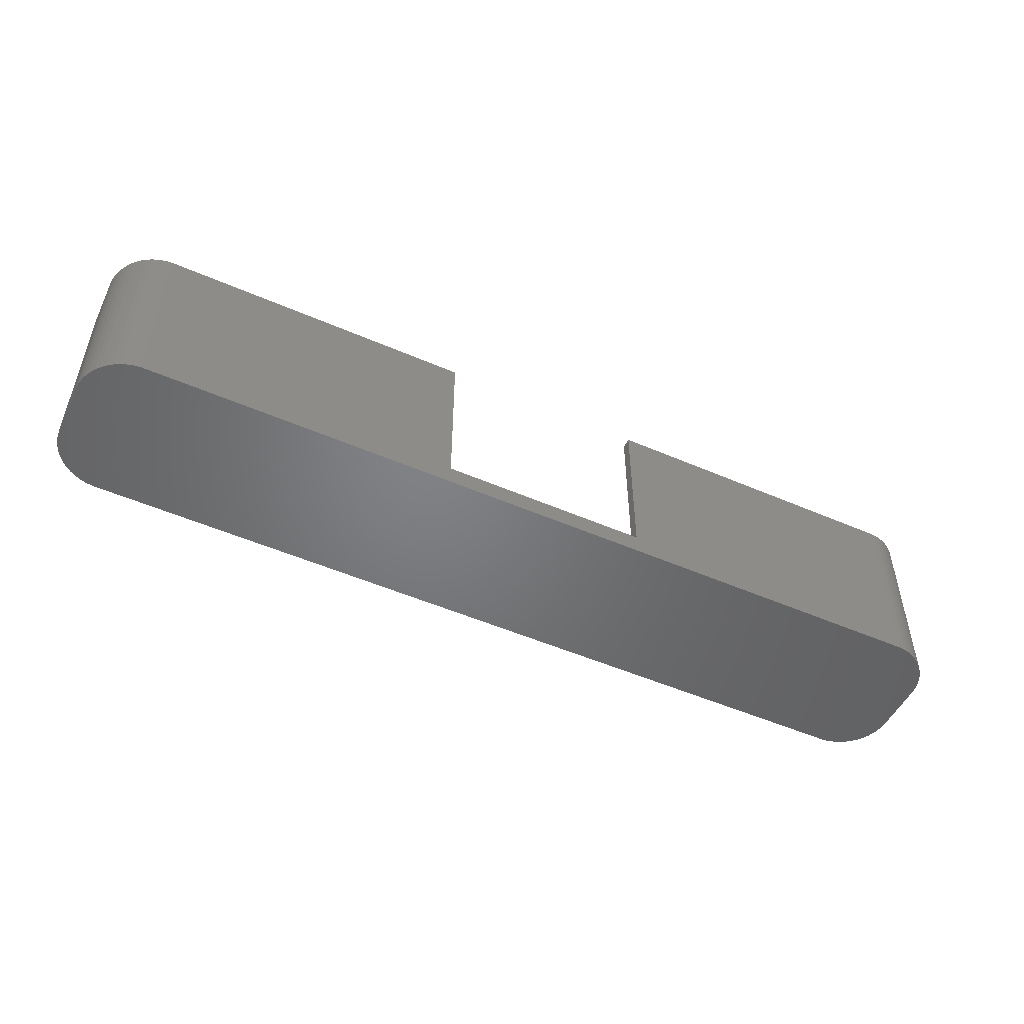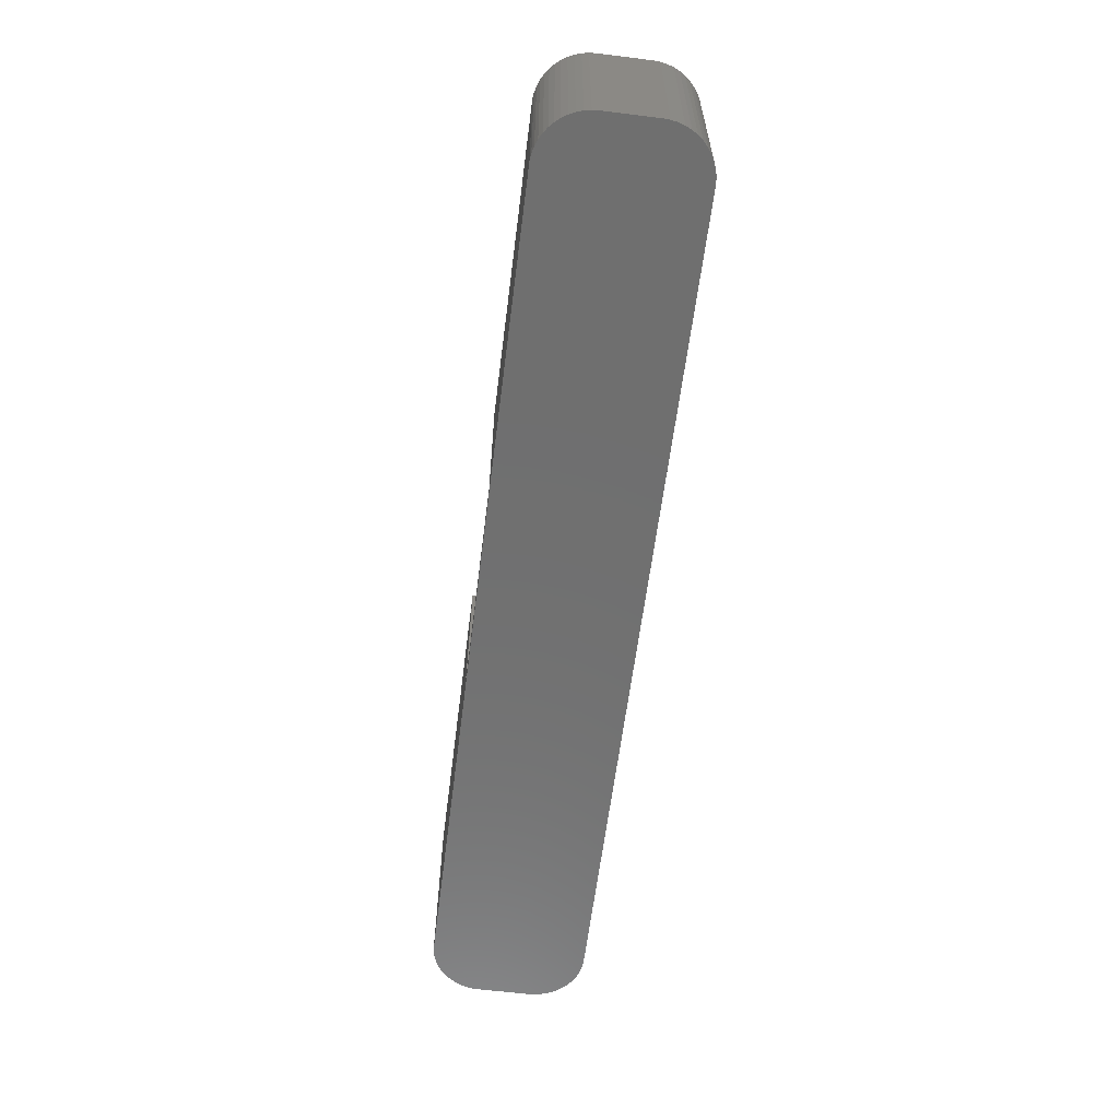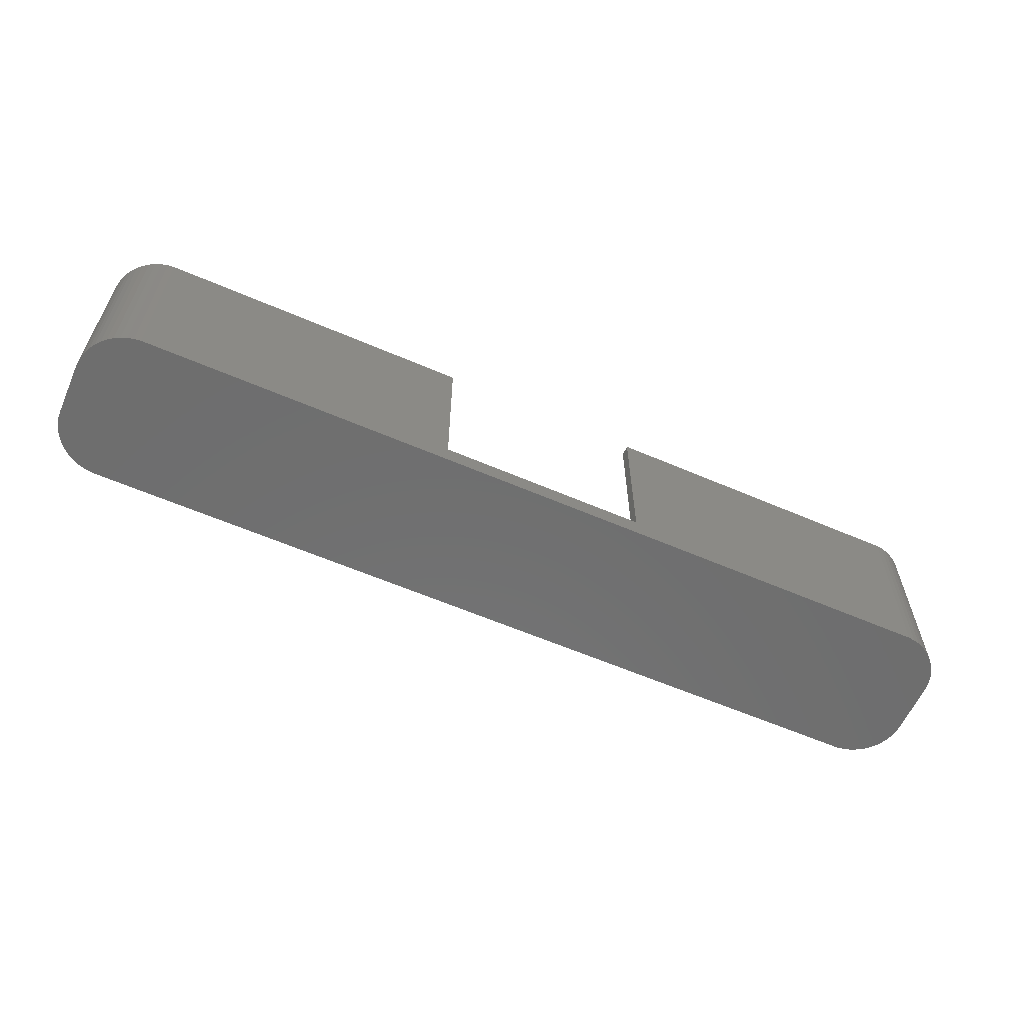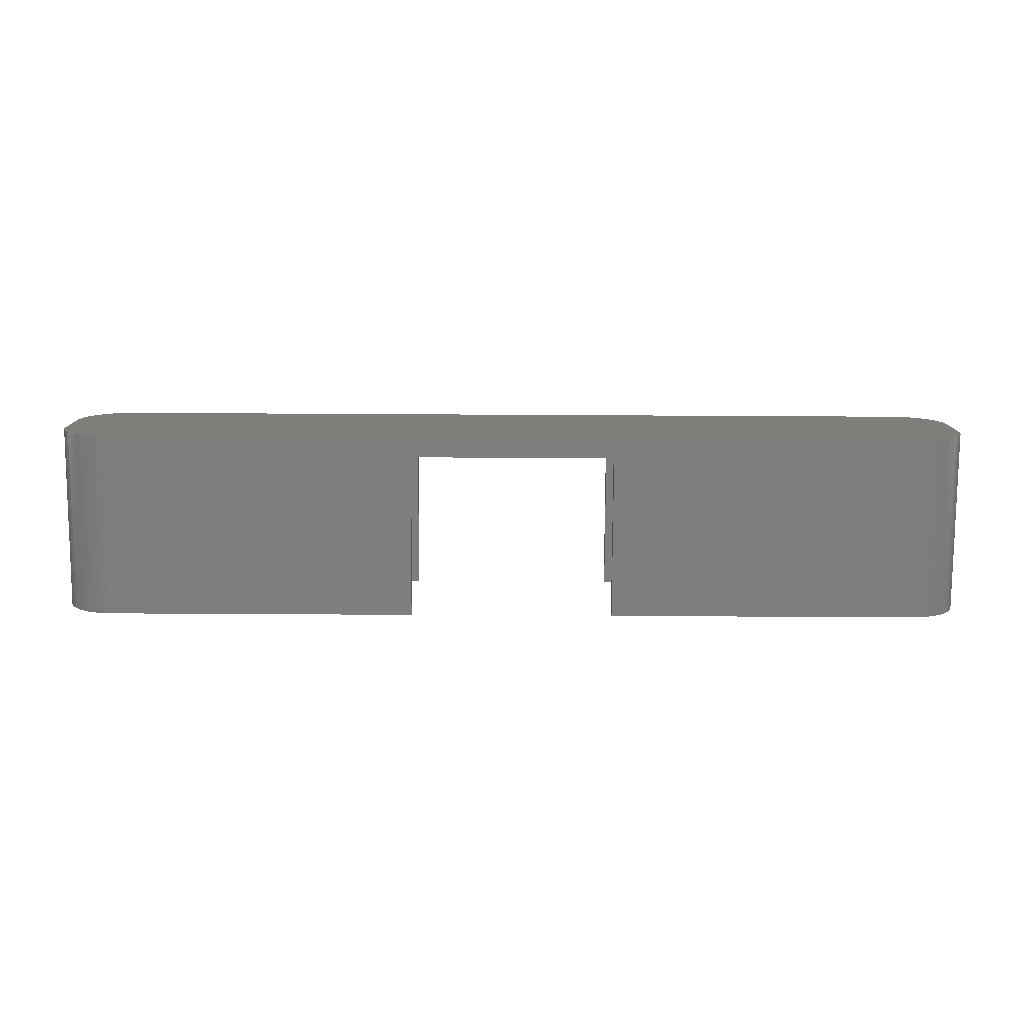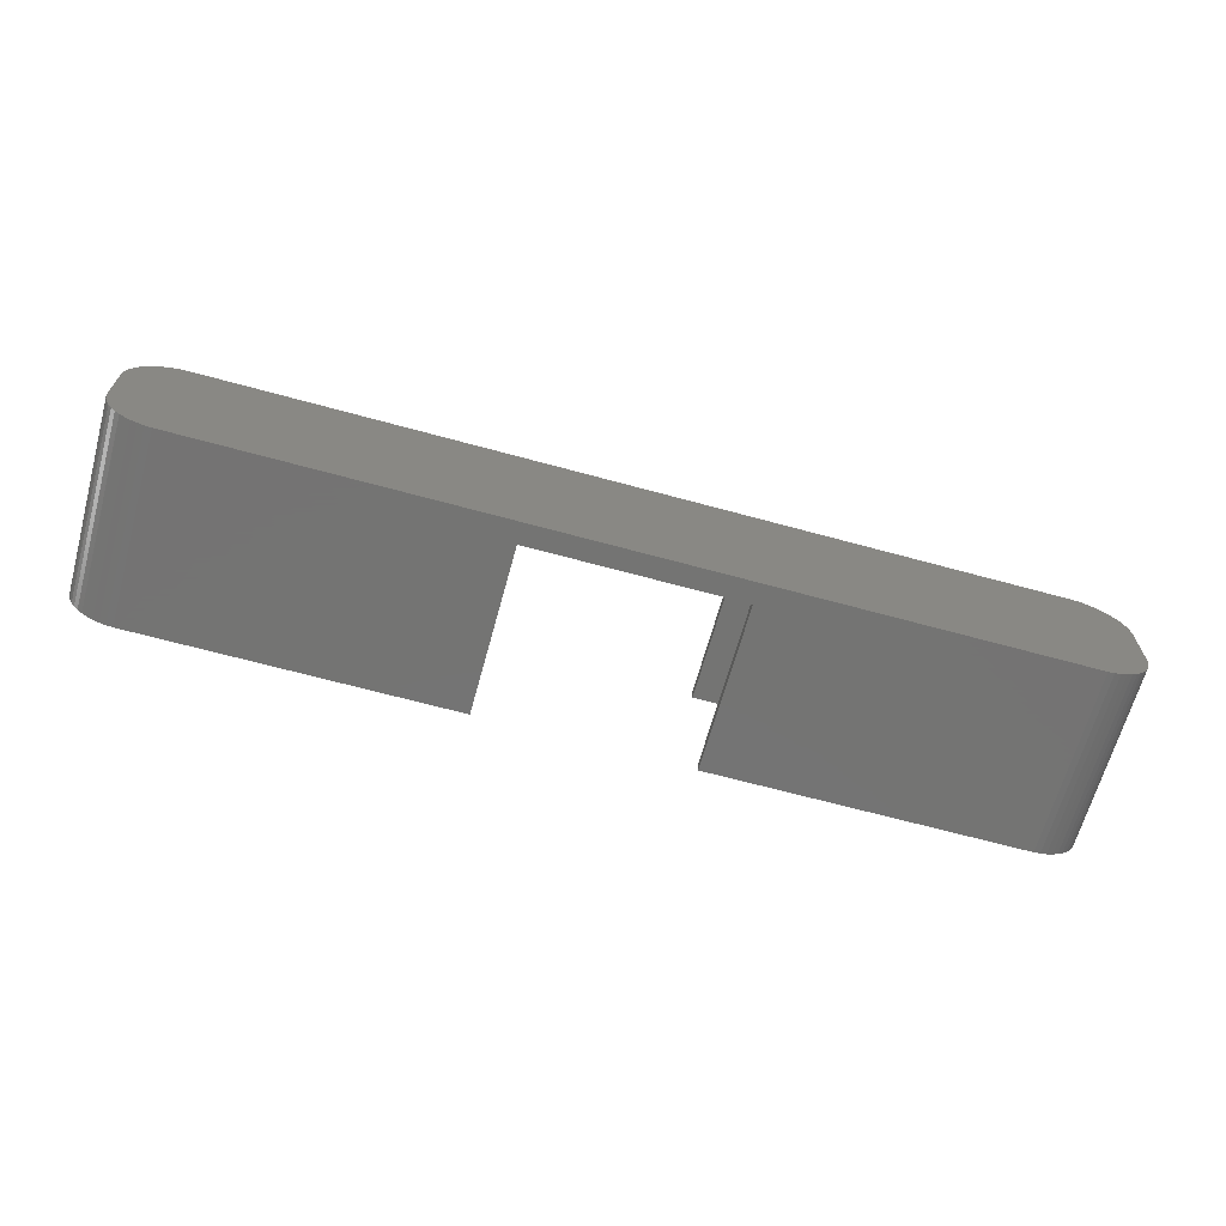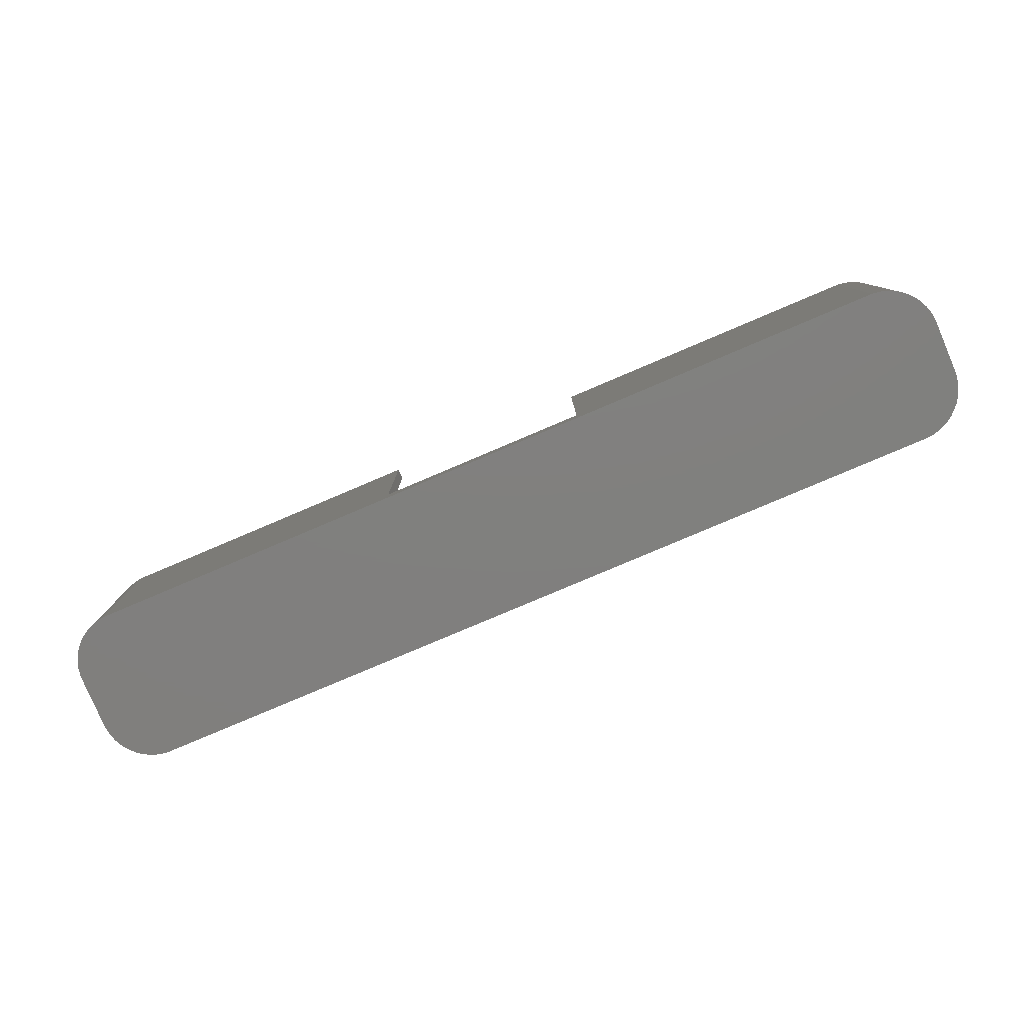
<metadata>
{"format":"stl","ext":"stl","renderer":"f3d","projection":"perspective","resolution":1024,"background":"white","views":[{"elev":-50.8,"azim":154.6,"up":"+Z"},{"elev":-61.3,"azim":-97.2,"up":"+Z"},{"elev":-60.3,"azim":-23.8,"up":"+Z"},{"elev":-78.2,"azim":179.7,"up":"+Y"},{"elev":-66.0,"azim":164.6,"up":"+Y"},{"elev":-79.9,"azim":23.0,"up":"+Z"}]}
</metadata>
<code>
# stl→obj: 224 verts, 444 faces
v -44 -2.5 18
v -44 2.5 2
v -44 2.5 18
v -44 -2.5 2
v -43.97 -3.001 18
v -43.97 -3.001 2
v -43.97 3.001 2
v -43.97 3.001 18
v 10 6.492 2
v 40.25 6.492 18
v 10 6.492 18
v 40.25 6.492 2
v -40.25 6.492 2
v -10 6.492 18
v -40.25 6.492 18
v -10 6.492 2
v -10 7.49 18
v -40.31 7.49 18
v -40.75 6.429 18
v -40.94 7.411 18
v -41.24 6.304 18
v -41.55 7.255 18
v -41.7 6.119 18
v -42.13 7.024 18
v -42.14 5.877 18
v -42.68 6.722 18
v -42.55 5.582 18
v -43.19 6.353 18
v -42.92 5.238 18
v -43.64 5.923 18
v -43.24 4.851 18
v -44.05 5.439 18
v -43.51 4.427 18
v -44.38 4.909 18
v -43.72 3.973 18
v -44.84 3.743 18
v -43.87 3.495 18
v -44.65 4.341 18
v -40.25 -6.492 18
v -10 -7.49 18
v -10 -6.492 18
v -40.31 -7.49 18
v -40.75 -6.429 18
v -40.94 -7.411 18
v -41.24 -6.304 18
v -41.55 -7.255 18
v -41.7 -6.119 18
v -42.13 -7.024 18
v -42.14 -5.877 18
v -42.68 -6.722 18
v -42.55 -5.582 18
v -43.19 -6.353 18
v -42.92 -5.238 18
v -43.64 -5.923 18
v -43.24 -4.851 18
v -44.05 -5.439 18
v -43.51 -4.427 18
v -44.38 -4.909 18
v -43.72 -3.973 18
v -44.65 -4.341 18
v -43.87 -3.495 18
v -44.84 -3.743 18
v -44.96 -3.127 18
v -45 2.5 18
v -45 -2.5 18
v -44.96 3.127 18
v 44 2.5 18
v 45 2.5 18
v 44.96 3.127 18
v 45 -2.5 18
v 43.97 3.001 18
v 44.84 3.743 18
v 44 -2.5 18
v 43.87 3.495 18
v 44.65 4.341 18
v 44.96 -3.127 18
v 43.72 3.973 18
v 44.38 4.909 18
v 43.97 -3.001 18
v 43.51 4.427 18
v 44.05 5.439 18
v 44.84 -3.743 18
v 43.87 -3.495 18
v 43.24 4.851 18
v 43.64 5.923 18
v 42.92 5.238 18
v 43.19 6.353 18
v 42.55 5.582 18
v 42.68 6.722 18
v 42.14 5.877 18
v 42.13 7.024 18
v 41.7 6.119 18
v 41.55 7.255 18
v 41.24 6.304 18
v 40.94 7.411 18
v 40.75 6.429 18
v 40.31 7.49 18
v 10 7.49 18
v 44.65 -4.341 18
v 43.72 -3.973 18
v 44.38 -4.909 18
v 43.51 -4.427 18
v 44.05 -5.439 18
v 43.24 -4.851 18
v 43.64 -5.923 18
v 42.92 -5.238 18
v 43.19 -6.353 18
v 42.55 -5.582 18
v 42.68 -6.722 18
v 42.14 -5.877 18
v 42.13 -7.024 18
v 41.7 -6.119 18
v 41.55 -7.255 18
v 41.24 -6.304 18
v 40.94 -7.411 18
v 40.75 -6.429 18
v 40.31 -7.49 18
v 40.25 -6.492 18
v 10 -7.49 18
v 10 -6.492 18
v -10 -6.492 2
v -40.25 -6.492 2
v 40.25 -6.492 2
v 10 -6.492 2
v 43.72 -3.973 2
v 43.87 -3.495 2
v 42.14 5.877 2
v 42.55 5.582 2
v 44 -2.5 2
v 44 2.5 2
v -41.24 -6.304 2
v -41.7 -6.119 2
v 43.72 3.973 2
v 43.51 4.427 2
v 43.87 3.495 2
v 41.7 6.119 2
v 41.24 6.304 2
v 40.75 6.429 2
v -42.14 5.877 2
v -41.7 6.119 2
v -43.24 4.851 2
v -43.51 4.427 2
v -41.24 6.304 2
v -40.75 6.429 2
v -40.75 -6.429 2
v -42.55 5.582 2
v -42.92 5.238 2
v -42.14 -5.877 2
v -42.55 -5.582 2
v -42.92 -5.238 2
v -43.72 3.973 2
v -43.24 -4.851 2
v -43.87 3.495 2
v -43.51 -4.427 2
v -43.72 -3.973 2
v -43.87 -3.495 2
v 10 7.49 2
v -10 7.49 2
v 10 -7.49 2
v -10 -7.49 2
v 43.97 3.001 2
v 43.97 -3.001 2
v 43.24 4.851 2
v 42.92 5.238 2
v 43.51 -4.427 2
v 43.24 -4.851 2
v 42.92 -5.238 2
v 42.55 -5.582 2
v 42.14 -5.877 2
v 41.7 -6.119 2
v 41.24 -6.304 2
v 40.75 -6.429 2
v -45 -2.5 0
v -45 2.5 0
v -44.96 -3.127 0
v 40.31 7.49 0
v -40.31 7.49 0
v -40.31 -7.49 0
v 40.31 -7.49 0
v 44.84 -3.743 0
v 44.65 -4.341 0
v 45 2.5 0
v 45 -2.5 0
v -44.96 3.127 0
v -42.13 -7.024 0
v -41.55 -7.255 0
v -40.94 -7.411 0
v -42.68 -6.722 0
v -43.64 -5.923 0
v -43.19 -6.353 0
v 42.68 -6.722 0
v 43.19 -6.353 0
v 44.38 4.909 0
v 44.65 4.341 0
v 44.84 3.743 0
v 43.64 5.923 0
v 43.19 6.353 0
v 42.13 7.024 0
v 41.55 7.255 0
v 40.94 7.411 0
v -42.68 6.722 0
v -43.19 6.353 0
v -41.55 7.255 0
v -42.13 7.024 0
v -44.65 4.341 0
v -44.38 4.909 0
v 44.96 -3.127 0
v 44.96 3.127 0
v 44.38 -4.909 0
v 44.05 -5.439 0
v 43.64 -5.923 0
v 44.05 5.439 0
v 42.13 -7.024 0
v 41.55 -7.255 0
v 42.68 6.722 0
v 40.94 -7.411 0
v -40.94 7.411 0
v -44.05 -5.439 0
v -44.38 -4.909 0
v -43.64 5.923 0
v -44.65 -4.341 0
v -44.05 5.439 0
v -44.84 -3.743 0
v -44.84 3.743 0
f 1 2 3
f 2 1 4
f 5 4 1
f 4 5 6
f 3 7 8
f 7 3 2
f 9 10 11
f 10 9 12
f 13 14 15
f 14 13 16
f 17 15 14
f 18 15 17
f 18 19 15
f 20 19 18
f 20 21 19
f 22 21 20
f 22 23 21
f 24 23 22
f 24 25 23
f 26 25 24
f 25 26 27
f 28 27 26
f 27 28 29
f 30 29 28
f 29 30 31
f 32 31 30
f 31 32 33
f 34 33 32
f 33 34 35
f 36 37 38
f 35 38 37
f 38 35 34
f 39 40 41
f 39 42 40
f 43 42 39
f 43 44 42
f 45 44 43
f 45 46 44
f 47 46 45
f 47 48 46
f 49 48 47
f 50 49 51
f 49 50 48
f 52 51 53
f 51 52 50
f 54 53 55
f 56 55 57
f 53 54 52
f 58 57 59
f 60 59 61
f 62 61 5
f 55 56 54
f 63 5 1
f 3 64 1
f 37 36 8
f 65 1 64
f 66 8 36
f 63 1 65
f 8 66 3
f 57 58 56
f 3 66 64
f 59 60 58
f 61 62 60
f 5 63 62
f 67 68 69
f 68 67 70
f 71 69 72
f 73 70 67
f 74 72 75
f 70 73 76
f 77 75 78
f 79 76 73
f 80 78 81
f 76 79 82
f 83 82 79
f 69 71 67
f 72 74 71
f 75 77 74
f 84 81 85
f 78 80 77
f 81 84 80
f 86 85 87
f 85 86 84
f 88 87 89
f 87 88 86
f 89 90 88
f 91 90 89
f 91 92 90
f 93 92 91
f 93 94 92
f 95 94 93
f 95 96 94
f 97 96 95
f 97 10 96
f 98 10 97
f 10 98 11
f 82 83 99
f 100 99 83
f 99 100 101
f 102 101 100
f 101 102 103
f 104 103 102
f 103 104 105
f 106 105 104
f 105 106 107
f 108 107 106
f 107 108 109
f 110 109 108
f 110 111 109
f 112 111 110
f 112 113 111
f 114 113 112
f 114 115 113
f 116 115 114
f 116 117 115
f 118 117 116
f 119 118 120
f 118 119 117
f 121 39 41
f 39 121 122
f 123 120 118
f 120 123 124
f 125 83 126
f 83 125 100
f 127 88 90
f 88 127 128
f 129 67 130
f 67 129 73
f 131 47 45
f 47 131 132
f 133 80 134
f 80 133 77
f 135 77 133
f 77 135 74
f 136 90 92
f 90 136 127
f 137 92 94
f 92 137 136
f 138 94 96
f 94 138 137
f 12 96 10
f 96 12 138
f 139 23 25
f 23 139 140
f 33 141 31
f 141 33 142
f 140 21 23
f 21 140 143
f 13 121 16
f 13 122 121
f 2 13 144
f 13 2 122
f 2 144 143
f 4 122 2
f 2 143 140
f 122 4 145
f 2 140 139
f 145 4 131
f 2 139 146
f 131 4 132
f 2 146 147
f 132 4 148
f 2 147 141
f 148 4 149
f 2 141 142
f 149 4 150
f 2 142 151
f 150 4 152
f 2 151 153
f 152 4 154
f 2 153 7
f 154 4 155
f 155 4 156
f 156 4 6
f 16 9 157
f 9 16 124
f 16 157 158
f 121 124 16
f 124 121 159
f 159 121 160
f 12 130 161
f 130 12 129
f 12 161 135
f 123 129 12
f 12 135 133
f 129 123 162
f 12 133 134
f 162 123 126
f 12 134 163
f 126 123 125
f 12 163 164
f 125 123 165
f 12 164 128
f 165 123 166
f 12 128 127
f 166 123 167
f 12 127 136
f 167 123 168
f 12 136 137
f 168 123 169
f 12 137 138
f 169 123 170
f 170 123 171
f 171 123 172
f 9 123 12
f 123 9 124
f 59 156 61
f 156 59 155
f 53 152 55
f 152 53 150
f 57 155 59
f 155 57 154
f 145 45 43
f 45 145 131
f 132 49 47
f 49 132 148
f 149 53 51
f 53 149 150
f 126 79 162
f 79 126 83
f 165 100 125
f 100 165 102
f 166 102 165
f 102 166 104
f 170 114 112
f 114 170 171
f 172 118 116
f 118 172 123
f 163 86 164
f 86 163 84
f 134 84 163
f 84 134 80
f 128 86 88
f 86 128 164
f 37 151 35
f 151 37 153
f 35 142 33
f 142 35 151
f 61 6 5
f 6 61 156
f 55 154 57
f 154 55 152
f 122 43 39
f 43 122 145
f 148 51 49
f 51 148 149
f 162 73 129
f 73 162 79
f 168 110 108
f 110 168 169
f 167 104 166
f 104 167 106
f 169 112 110
f 112 169 170
f 171 116 114
f 116 171 172
f 161 74 135
f 74 161 71
f 130 71 161
f 71 130 67
f 8 153 37
f 153 8 7
f 31 147 29
f 147 31 141
f 143 19 21
f 19 143 144
f 144 15 19
f 15 144 13
f 167 108 106
f 108 167 168
f 146 25 27
f 25 146 139
f 147 27 29
f 27 147 146
f 14 158 17
f 158 14 16
f 40 121 41
f 121 40 160
f 9 98 157
f 98 9 11
f 159 120 124
f 120 159 119
f 173 64 174
f 64 173 65
f 175 65 173
f 65 175 63
f 97 157 98
f 157 176 158
f 176 157 97
f 158 18 17
f 158 177 18
f 177 158 176
f 42 160 40
f 160 178 159
f 178 160 42
f 159 117 119
f 159 179 117
f 179 159 178
f 99 180 82
f 180 99 181
f 70 182 68
f 182 70 183
f 174 66 184
f 66 174 64
f 185 46 48
f 46 185 186
f 187 42 44
f 42 187 178
f 188 48 50
f 48 188 185
f 189 52 54
f 52 189 190
f 191 107 109
f 107 191 192
f 75 193 78
f 193 75 194
f 72 194 75
f 194 72 195
f 196 87 85
f 87 196 197
f 198 93 91
f 93 198 199
f 199 95 93
f 95 199 200
f 200 97 95
f 97 200 176
f 201 28 26
f 28 201 202
f 203 24 22
f 24 203 204
f 205 34 206
f 34 205 38
f 179 183 207
f 183 179 182
f 179 207 180
f 176 182 179
f 179 180 181
f 182 176 208
f 179 181 209
f 208 176 195
f 179 209 210
f 195 176 194
f 179 210 211
f 194 176 193
f 179 211 192
f 193 176 212
f 179 192 191
f 212 176 196
f 179 191 213
f 196 176 197
f 179 213 214
f 197 176 215
f 179 214 216
f 215 176 198
f 198 176 199
f 199 176 200
f 178 176 179
f 178 177 176
f 173 178 187
f 178 173 177
f 173 187 186
f 174 177 173
f 173 186 185
f 177 174 217
f 173 185 188
f 217 174 203
f 173 188 190
f 203 174 204
f 173 190 189
f 204 174 201
f 173 189 218
f 201 174 202
f 173 218 219
f 202 174 220
f 173 219 221
f 220 174 222
f 173 221 223
f 222 174 206
f 173 223 175
f 206 174 205
f 205 174 224
f 224 174 184
f 221 62 223
f 62 221 60
f 219 60 221
f 60 219 58
f 189 56 218
f 56 189 54
f 186 44 46
f 44 186 187
f 190 50 52
f 50 190 188
f 82 207 76
f 207 82 180
f 76 183 70
f 183 76 207
f 101 181 99
f 181 101 209
f 105 210 103
f 210 105 211
f 192 105 107
f 105 192 211
f 103 209 101
f 209 103 210
f 214 111 113
f 111 214 213
f 179 115 117
f 115 179 216
f 81 196 85
f 196 81 212
f 215 91 89
f 91 215 198
f 202 30 28
f 30 202 220
f 222 30 220
f 30 222 32
f 206 32 222
f 32 206 34
f 177 20 18
f 20 177 217
f 184 36 224
f 36 184 66
f 224 38 205
f 38 224 36
f 223 63 175
f 63 223 62
f 218 58 219
f 58 218 56
f 213 109 111
f 109 213 191
f 216 113 115
f 113 216 214
f 78 212 81
f 212 78 193
f 68 208 69
f 208 68 182
f 69 195 72
f 195 69 208
f 197 89 87
f 89 197 215
f 217 22 20
f 22 217 203
f 204 26 24
f 26 204 201

</code>
